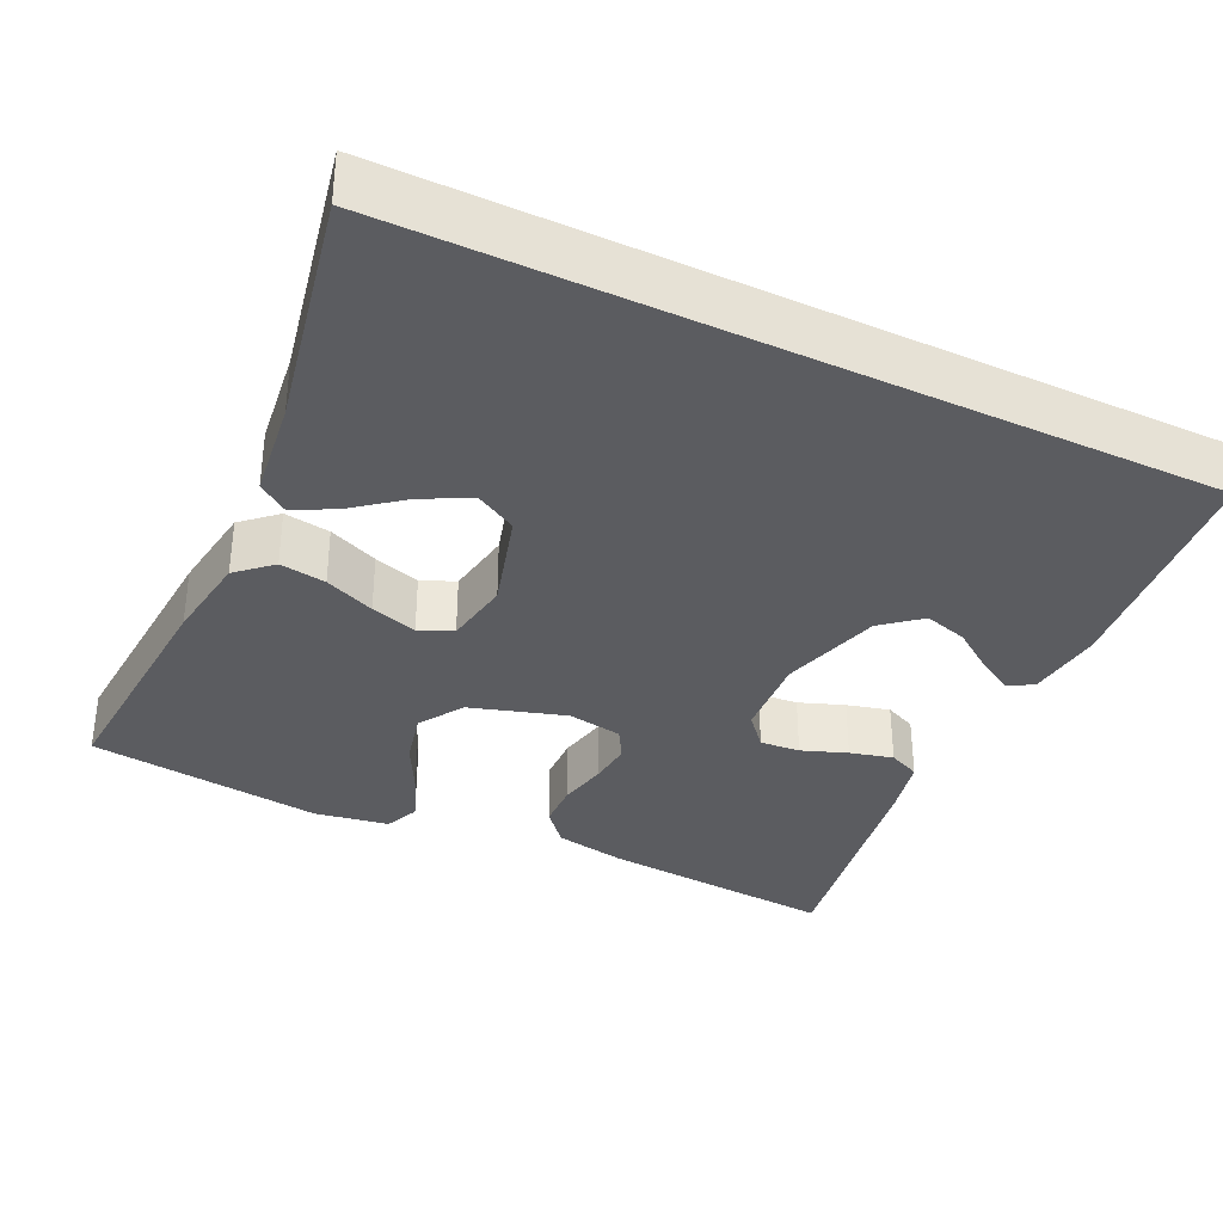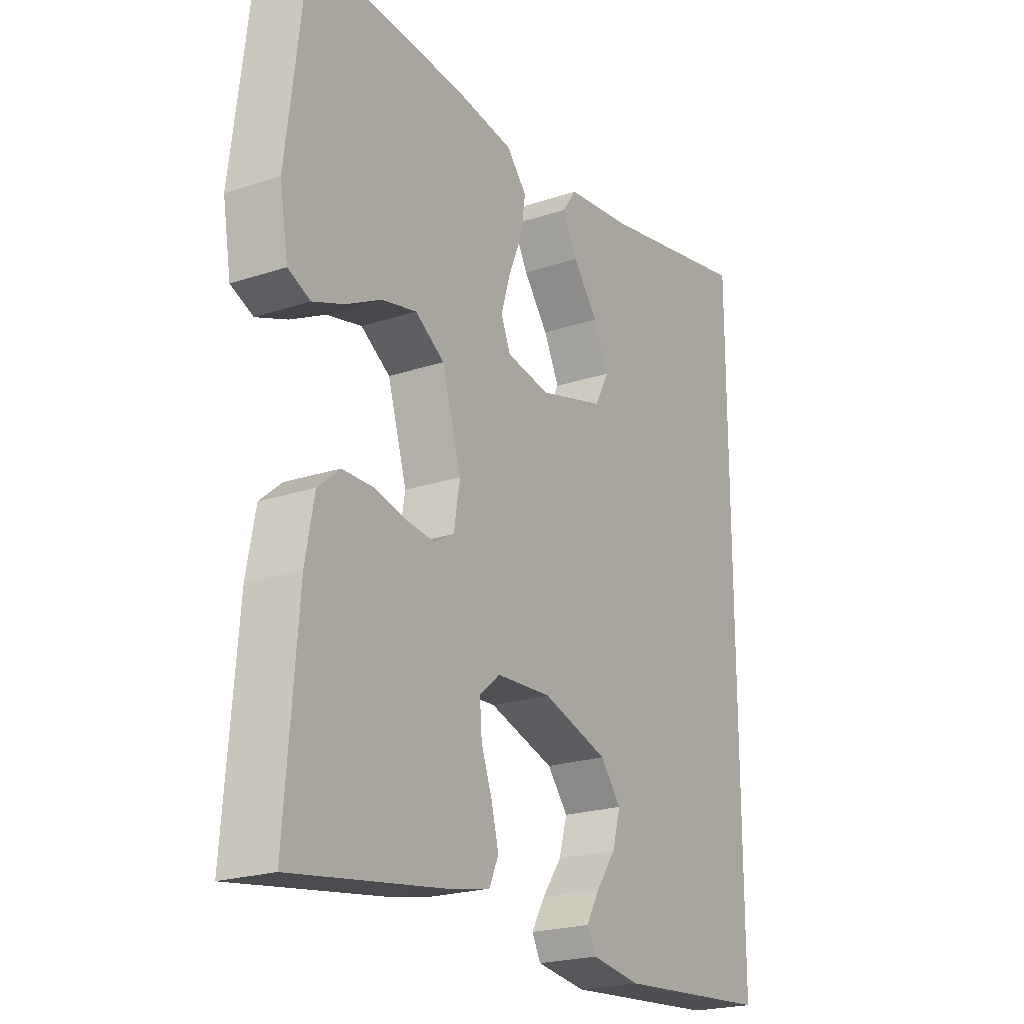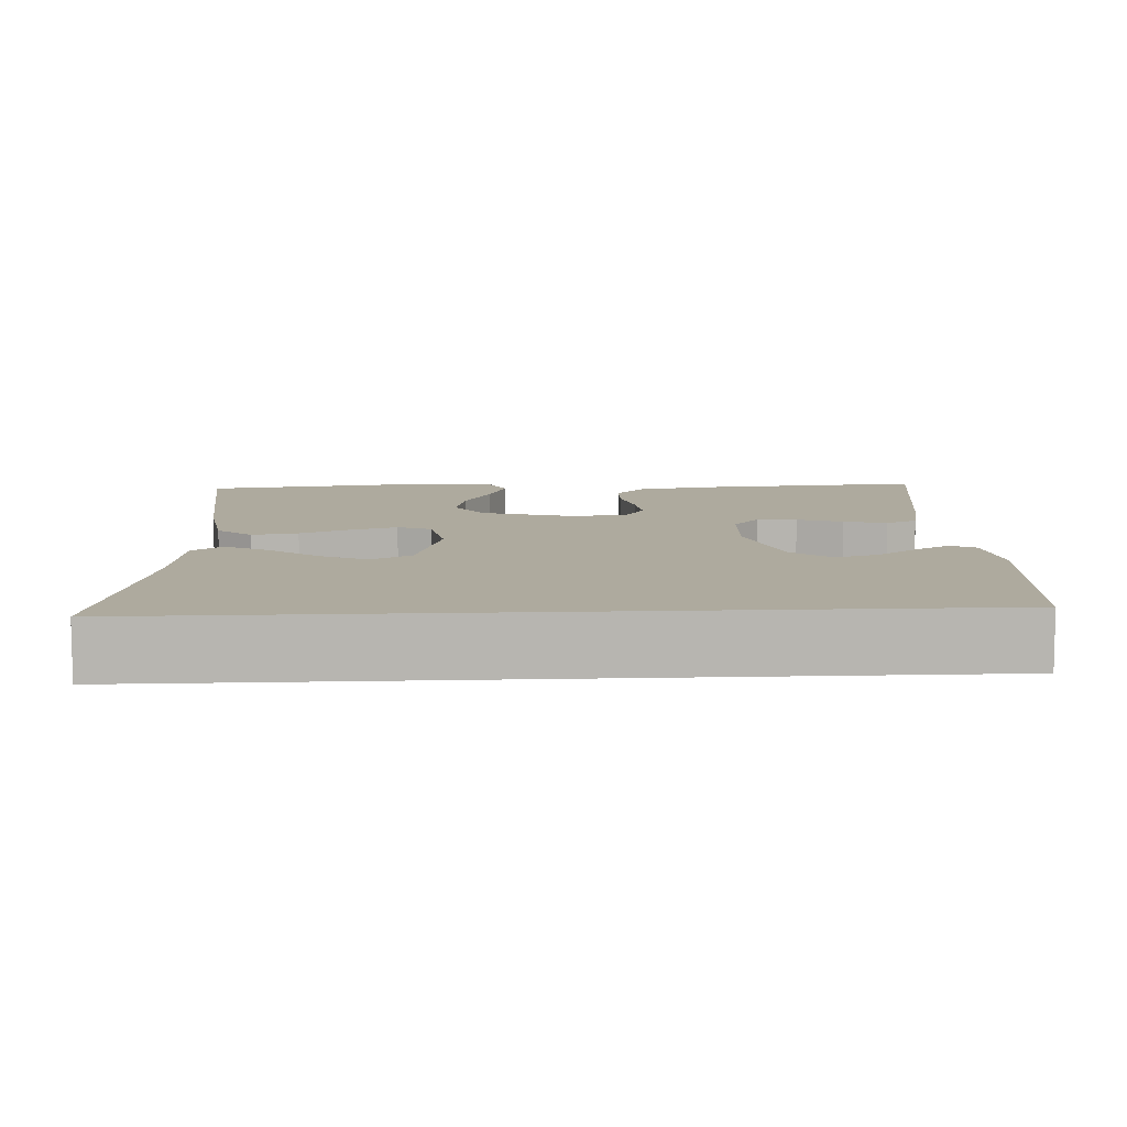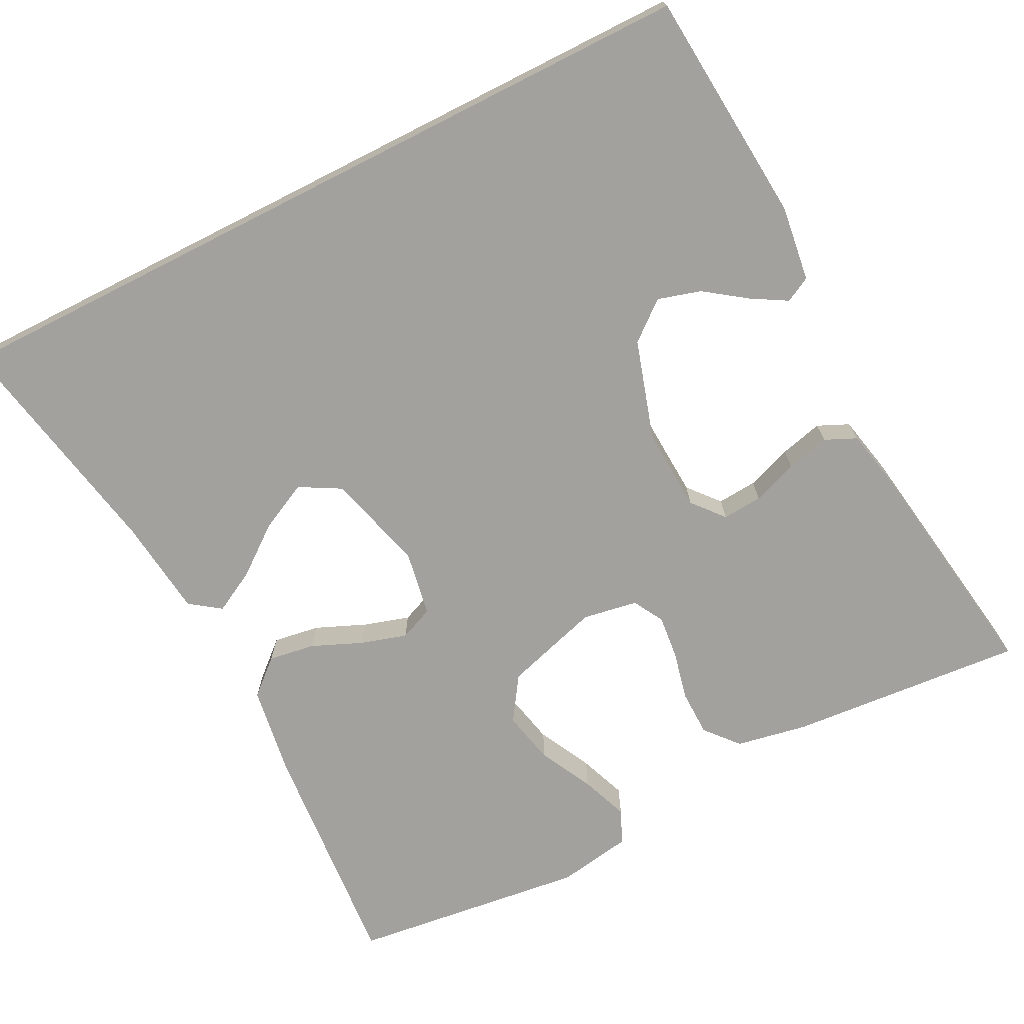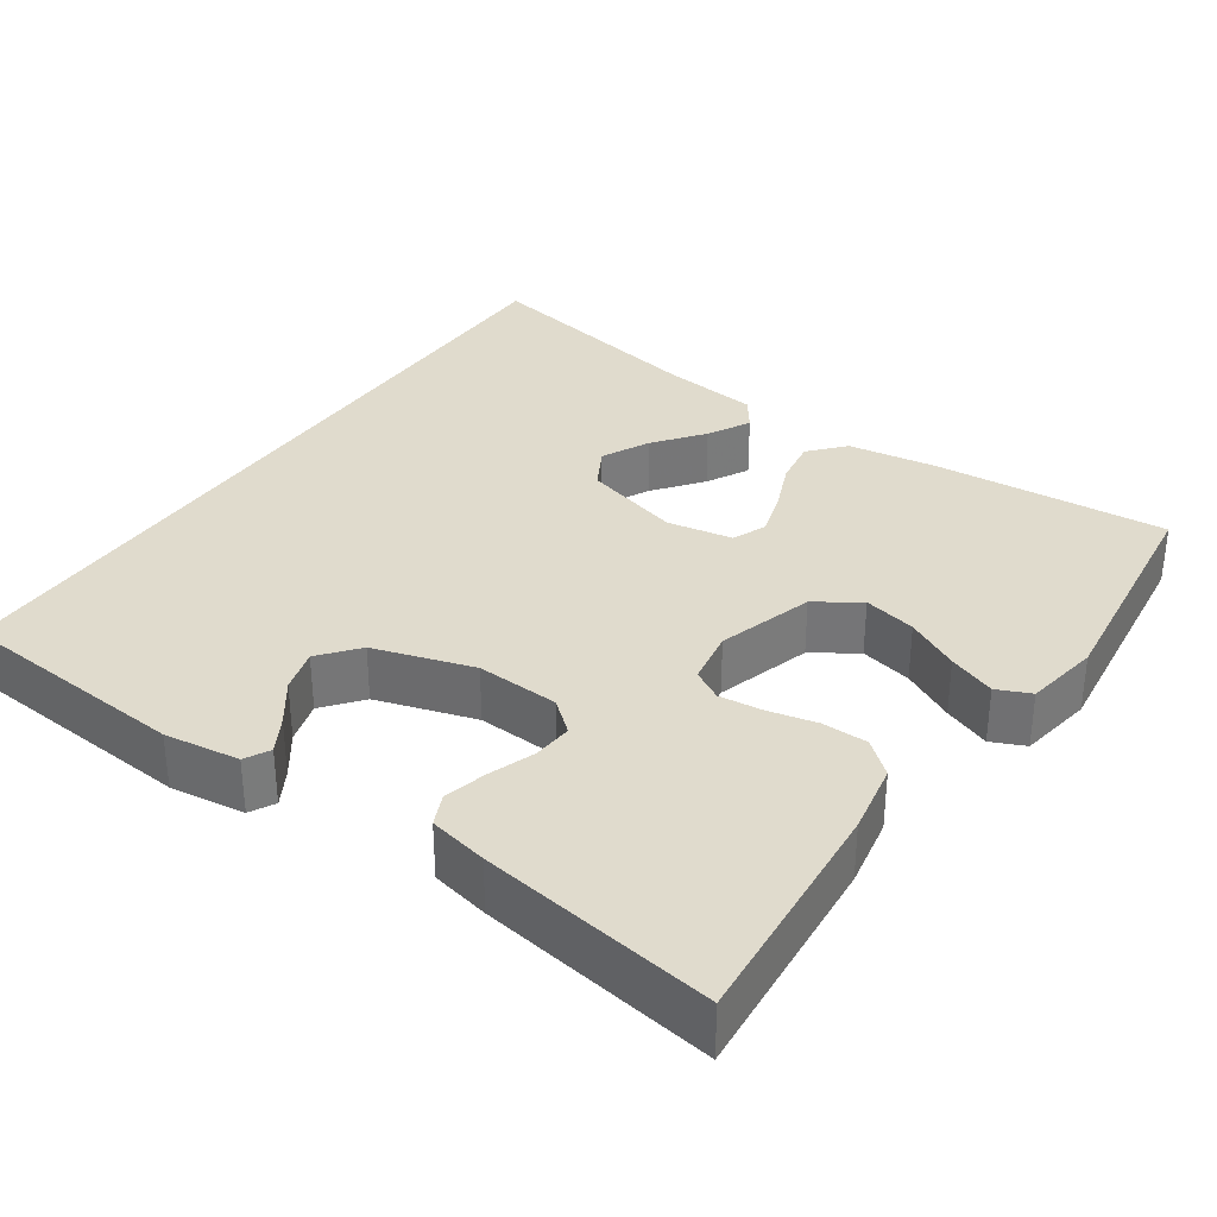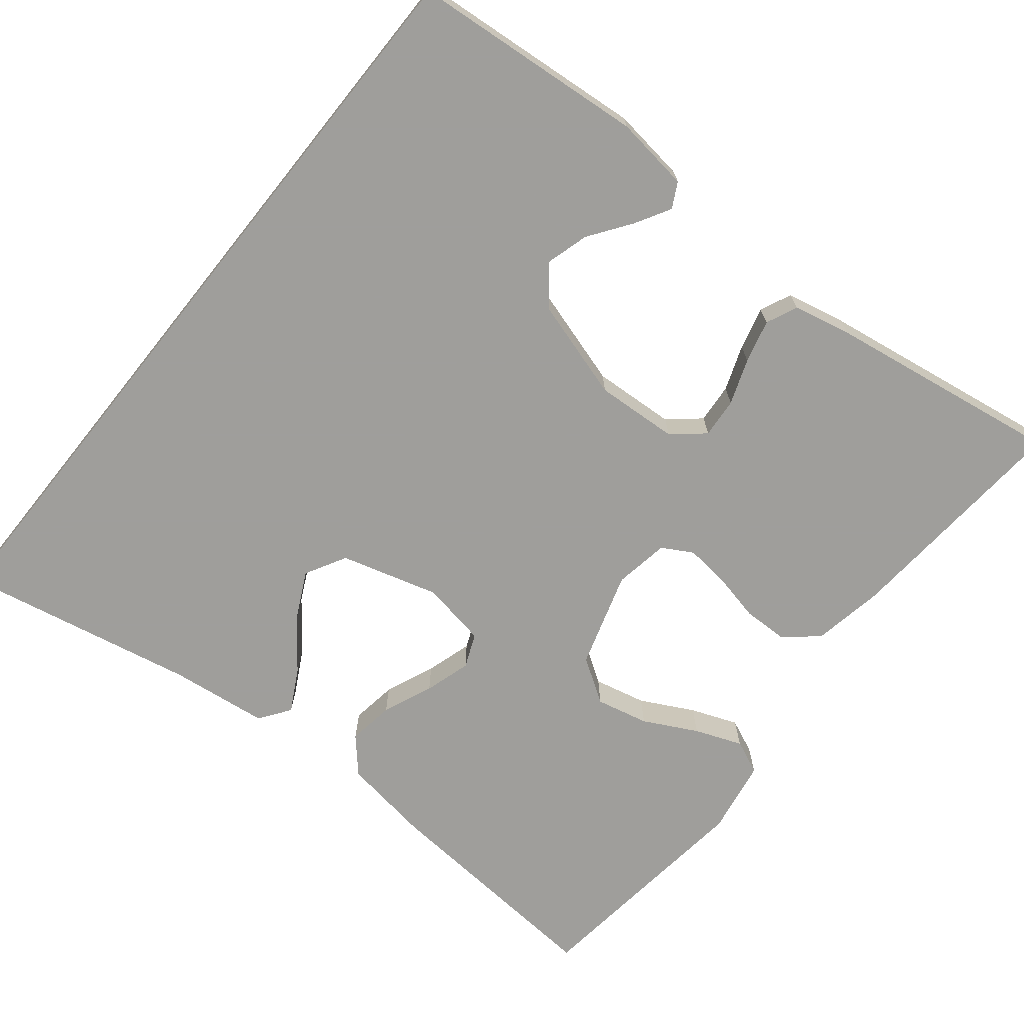
<metadata>
{"format":"obj","ext":"obj","renderer":"f3d","projection":"perspective","resolution":1024,"background":"white","views":[{"elev":-35.3,"azim":64.8,"up":"+Y"},{"elev":-22.0,"azim":-59.8,"up":"+Z"},{"elev":9.3,"azim":86.9,"up":"+Y"},{"elev":-72.0,"azim":116.9,"up":"+Y"},{"elev":33.3,"azim":-145.5,"up":"+Y"},{"elev":-70.8,"azim":141.3,"up":"+Y"}]}
</metadata>
<code>
v 0.5 0.07 0.553
v 0.5 0.07 -0.455
v 0.2 0.07 -0.48
v 0.104 0.07 -0.467
v 0.087 0.07 -0.435
v 0.113 0.07 -0.39
v 0.151 0.07 -0.337
v 0.167 0.07 -0.282
v 0.127 0.07 -0.233
v 0 0.07 -0.194
v -0.106 0.07 -0.2
v -0.146 0.07 -0.234
v -0.142 0.07 -0.285
v -0.121 0.07 -0.343
v -0.107 0.07 -0.398
v -0.125 0.07 -0.438
v -0.2 0.07 -0.454
v -0.5 0.07 -0.5
v -0.476 0.07 -0.2
v -0.459 0.07 -0.109
v -0.417 0.07 -0.073
v -0.359 0.07 -0.072
v -0.297 0.07 -0.086
v -0.241 0.07 -0.092
v -0.202 0.07 -0.07
v -0.19 0.07 0
v -0.227 0.07 0.122
v -0.283 0.07 0.159
v -0.35 0.07 0.144
v -0.418 0.07 0.109
v -0.478 0.07 0.086
v -0.521 0.07 0.105
v -0.537 0.07 0.2
v -0.5 0.07 0.5
v -0.2 0.07 0.477
v -0.087 0.07 0.46
v -0.048 0.07 0.416
v -0.057 0.07 0.357
v -0.084 0.07 0.293
v -0.102 0.07 0.234
v -0.084 0.07 0.191
v 0 0.07 0.176
v 0.125 0.07 0.211
v 0.154 0.07 0.263
v 0.124 0.07 0.324
v 0.076 0.07 0.386
v 0.047 0.07 0.44
v 0.075 0.07 0.479
v 0.2 0.07 0.494
v 0.5 0 0.553
v 0.5 0 -0.455
v 0.2 0 -0.48
v 0.104 0 -0.467
v 0.087 0 -0.435
v 0.113 0 -0.39
v 0.151 0 -0.337
v 0.167 0 -0.282
v 0.127 0 -0.233
v 0 0 -0.194
v -0.106 0 -0.2
v -0.146 0 -0.234
v -0.142 0 -0.285
v -0.121 0 -0.343
v -0.107 0 -0.398
v -0.125 0 -0.438
v -0.2 0 -0.454
v -0.5 0 -0.5
v -0.476 0 -0.2
v -0.459 0 -0.109
v -0.417 0 -0.073
v -0.359 0 -0.072
v -0.297 0 -0.086
v -0.241 0 -0.092
v -0.202 0 -0.07
v -0.19 0 0
v -0.227 0 0.122
v -0.283 0 0.159
v -0.35 0 0.144
v -0.418 0 0.109
v -0.478 0 0.086
v -0.521 0 0.105
v -0.537 0 0.2
v -0.5 0 0.5
v -0.2 0 0.477
v -0.087 0 0.46
v -0.048 0 0.416
v -0.057 0 0.357
v -0.084 0 0.293
v -0.102 0 0.234
v -0.084 0 0.191
v 0 0 0.176
v 0.125 0 0.211
v 0.154 0 0.263
v 0.124 0 0.324
v 0.076 0 0.386
v 0.047 0 0.44
v 0.075 0 0.479
v 0.2 0 0.494
f 47 48 49
f 46 47 49
f 45 46 49
f 44 45 49 1
f 1 2 3
f 44 1 3
f 43 44 3
f 37 38 39
f 36 37 39
f 35 36 39
f 34 35 39
f 33 34 39
f 32 33 39
f 31 32 39
f 30 31 39
f 29 30 39
f 28 29 39 40
f 27 28 40 41
f 21 22 23
f 20 21 23
f 19 20 23
f 18 19 23
f 17 18 23
f 16 17 23
f 15 16 23
f 14 15 23
f 13 14 23
f 12 13 23 24
f 11 12 24 25
f 5 6 7
f 4 5 7
f 3 4 7
f 3 7 8
f 43 3 8
f 42 43 8 9
f 42 9 10
f 41 42 10
f 27 41 10
f 26 27 10
f 10 11 25 26
f 98 97 96
f 98 96 95
f 98 95 94
f 50 98 94 93
f 52 51 50
f 52 50 93
f 52 93 92
f 88 87 86
f 88 86 85
f 88 85 84
f 88 84 83
f 88 83 82
f 88 82 81
f 88 81 80
f 88 80 79
f 88 79 78
f 89 88 78 77
f 90 89 77 76
f 72 71 70
f 72 70 69
f 72 69 68
f 72 68 67
f 72 67 66
f 72 66 65
f 72 65 64
f 72 64 63
f 72 63 62
f 73 72 62 61
f 74 73 61 60
f 56 55 54
f 56 54 53
f 56 53 52
f 57 56 52
f 57 52 92
f 58 57 92 91
f 59 58 91
f 59 91 90
f 59 90 76
f 59 76 75
f 75 74 60 59
f 1 50 51 2
f 2 51 52 3
f 3 52 53 4
f 4 53 54 5
f 5 54 55 6
f 6 55 56 7
f 7 56 57 8
f 8 57 58 9
f 9 58 59 10
f 10 59 60 11
f 11 60 61 12
f 12 61 62 13
f 13 62 63 14
f 14 63 64 15
f 15 64 65 16
f 16 65 66 17
f 17 66 67 18
f 18 67 68 19
f 19 68 69 20
f 20 69 70 21
f 21 70 71 22
f 22 71 72 23
f 23 72 73 24
f 24 73 74 25
f 25 74 75 26
f 26 75 76 27
f 27 76 77 28
f 28 77 78 29
f 29 78 79 30
f 30 79 80 31
f 31 80 81 32
f 32 81 82 33
f 33 82 83 34
f 34 83 84 35
f 35 84 85 36
f 36 85 86 37
f 37 86 87 38
f 38 87 88 39
f 39 88 89 40
f 40 89 90 41
f 41 90 91 42
f 42 91 92 43
f 43 92 93 44
f 44 93 94 45
f 45 94 95 46
f 46 95 96 47
f 47 96 97 48
f 48 97 98 49
f 49 98 50 1

</code>
